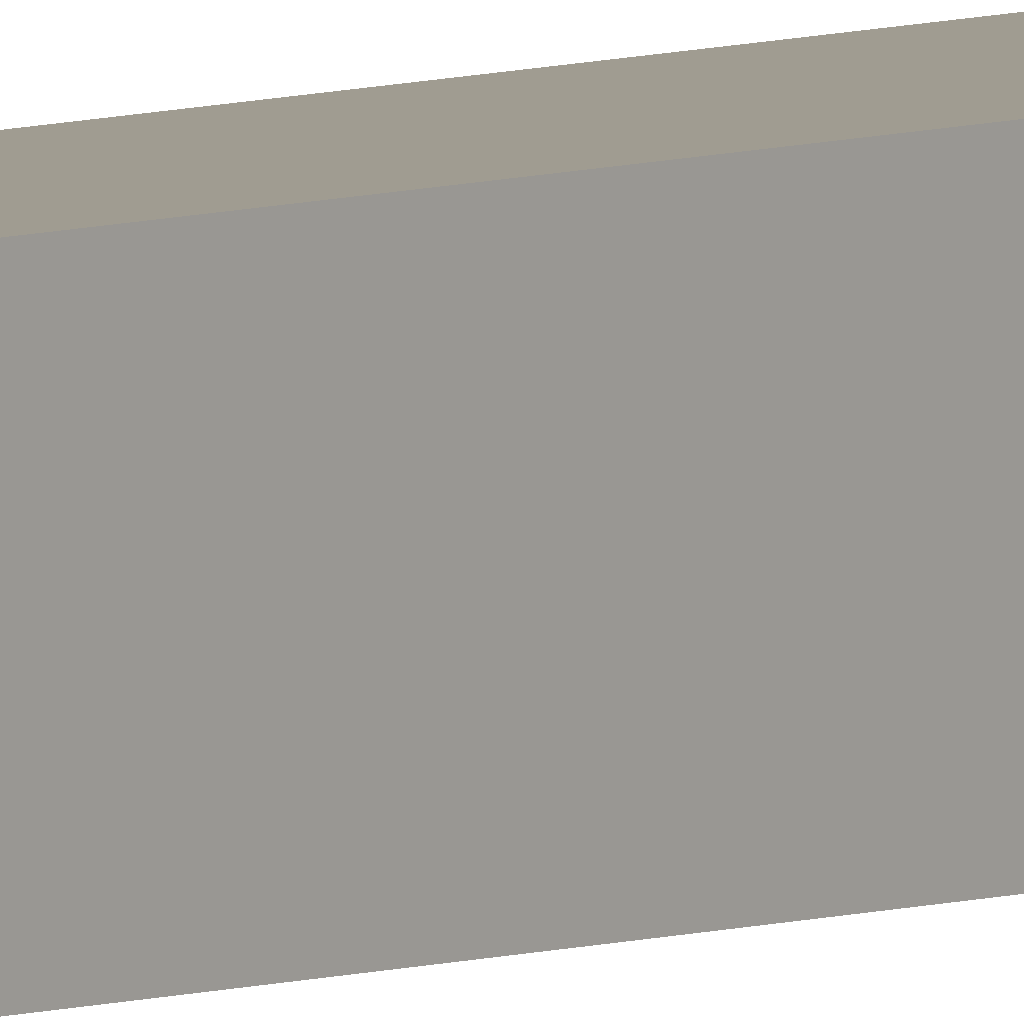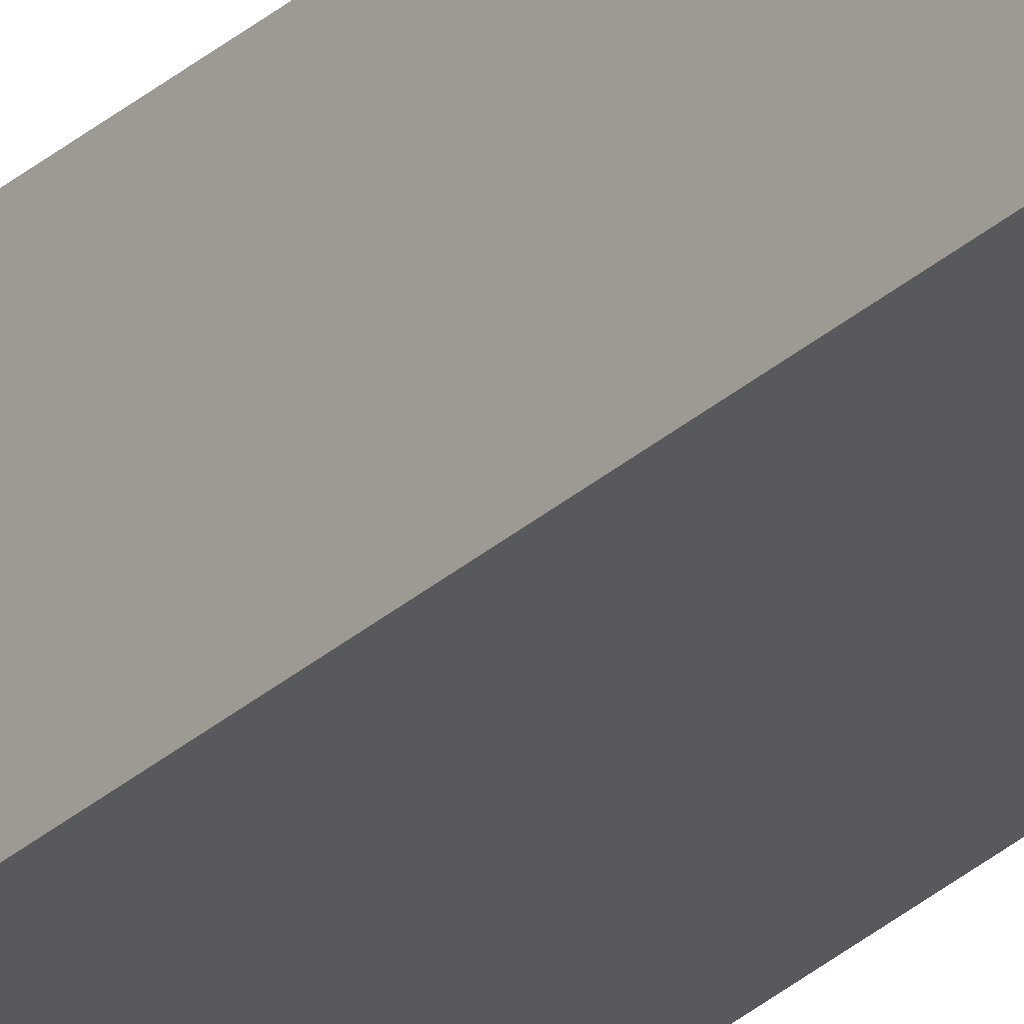
<metadata>
{"format":"obj","ext":"obj","renderer":"f3d","projection":"perspective","resolution":1024,"background":"white","views":[{"elev":4.4,"azim":33.1,"up":"+Z"},{"elev":-29.7,"azim":142.3,"up":"+Z"}]}
</metadata>
<code>
o Cube.001_Cube.009
v -0.25 1.537 0.25
v -0.25 1.537 -0.25
v -0.25 -98.46 -0.25
v -0.25 -98.46 0.25
v 0.25 1.537 -0.25
v 0.25 -98.46 -0.25
v 0.25 1.537 0.25
v 0.25 -98.46 0.25
f 1 2 3 4
f 2 5 6 3
f 5 7 8 6
f 7 1 4 8
f 4 3 6 8
f 7 5 2 1

</code>
